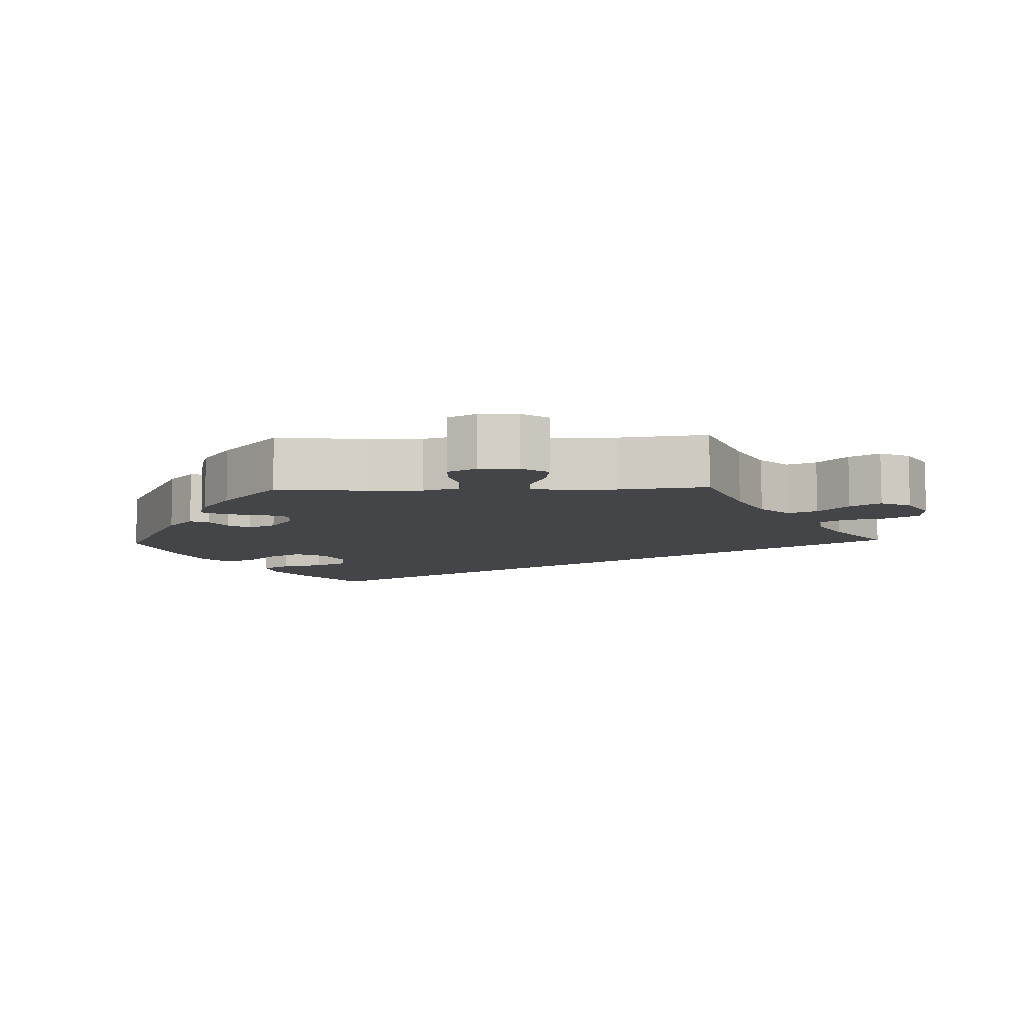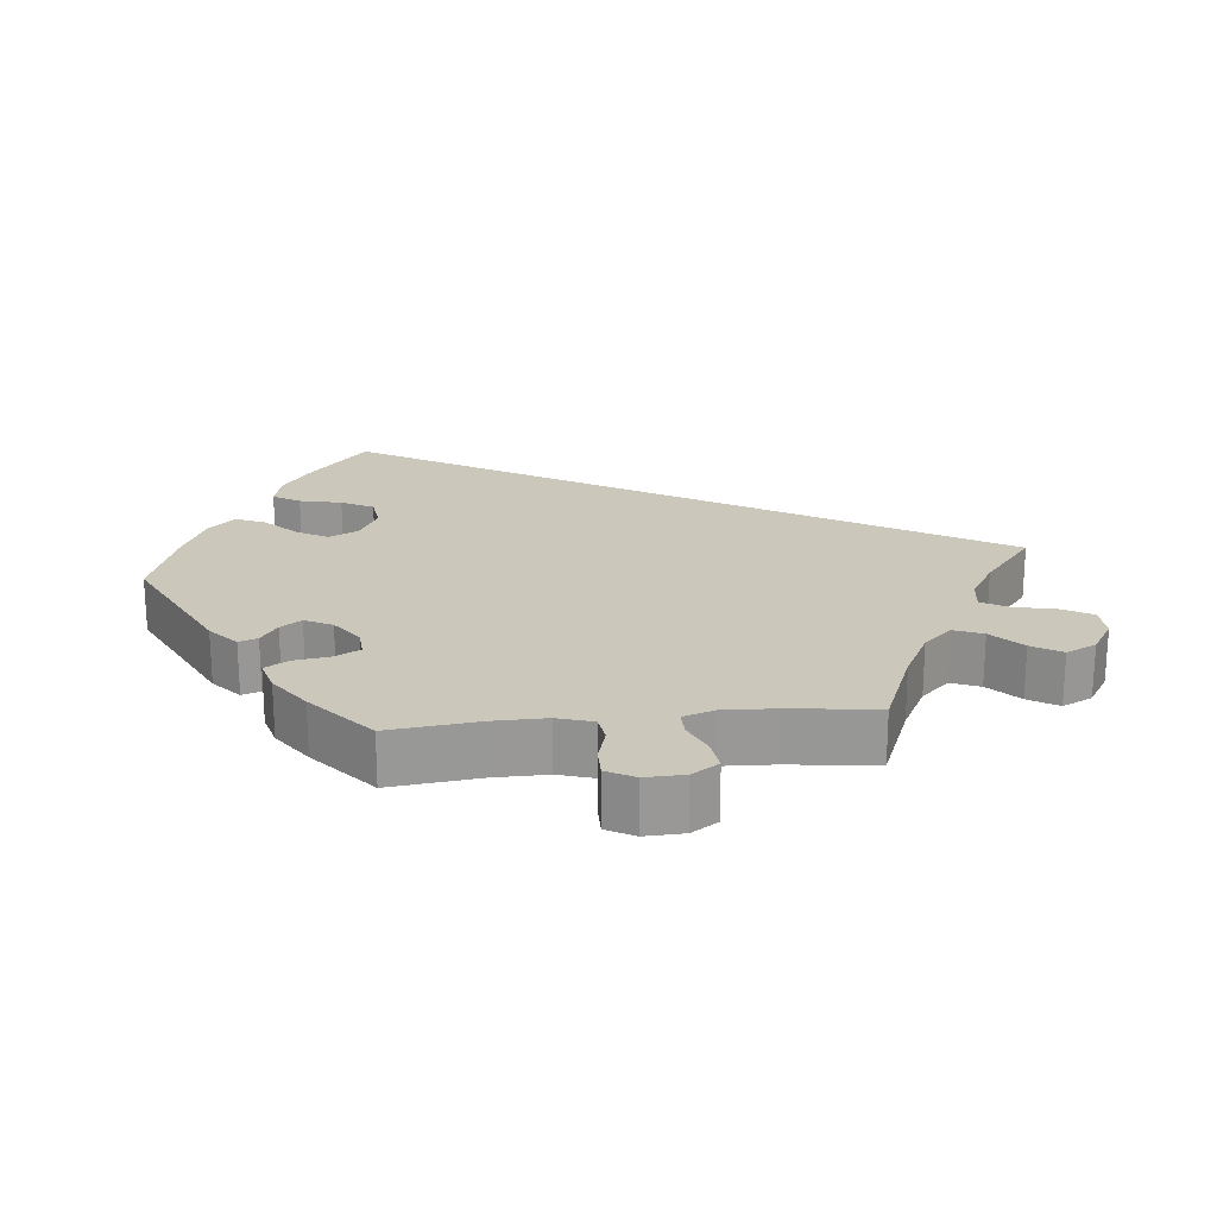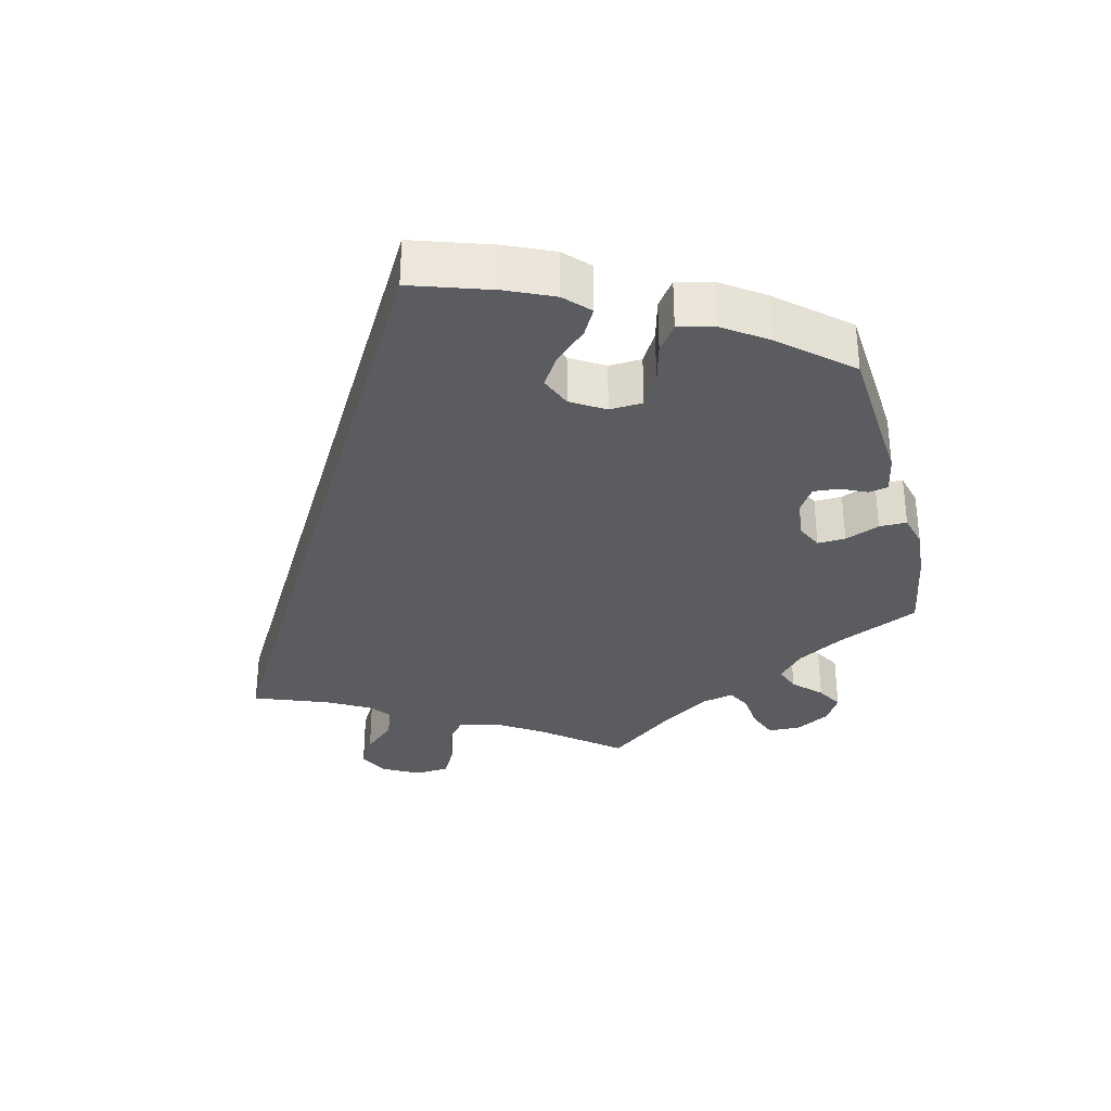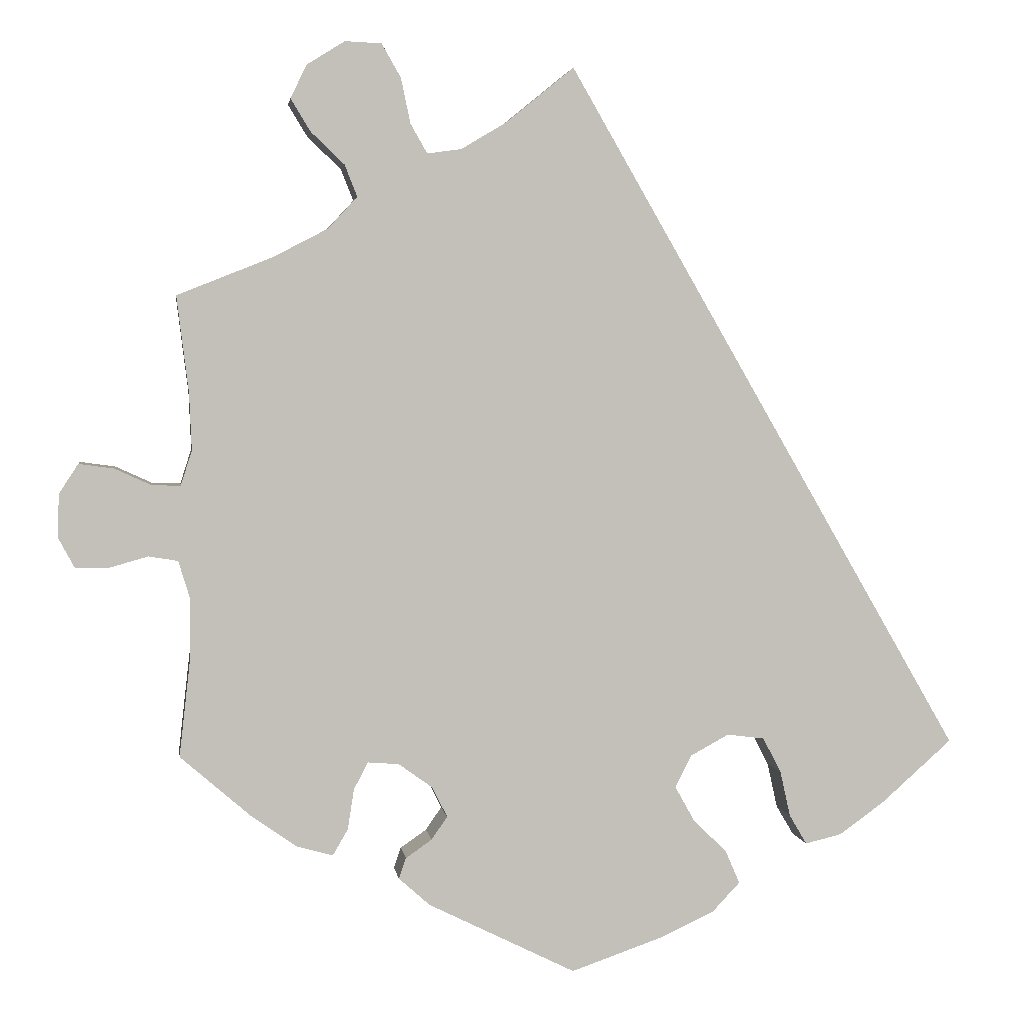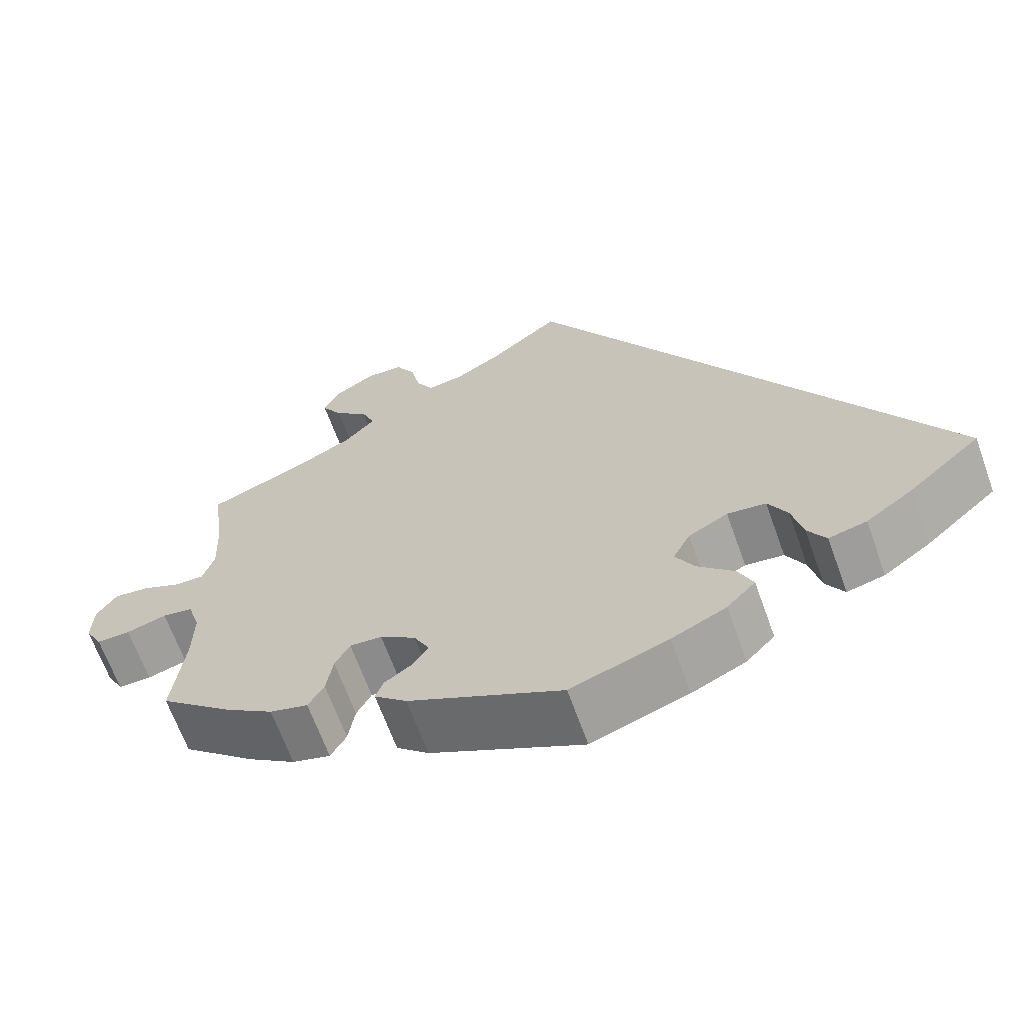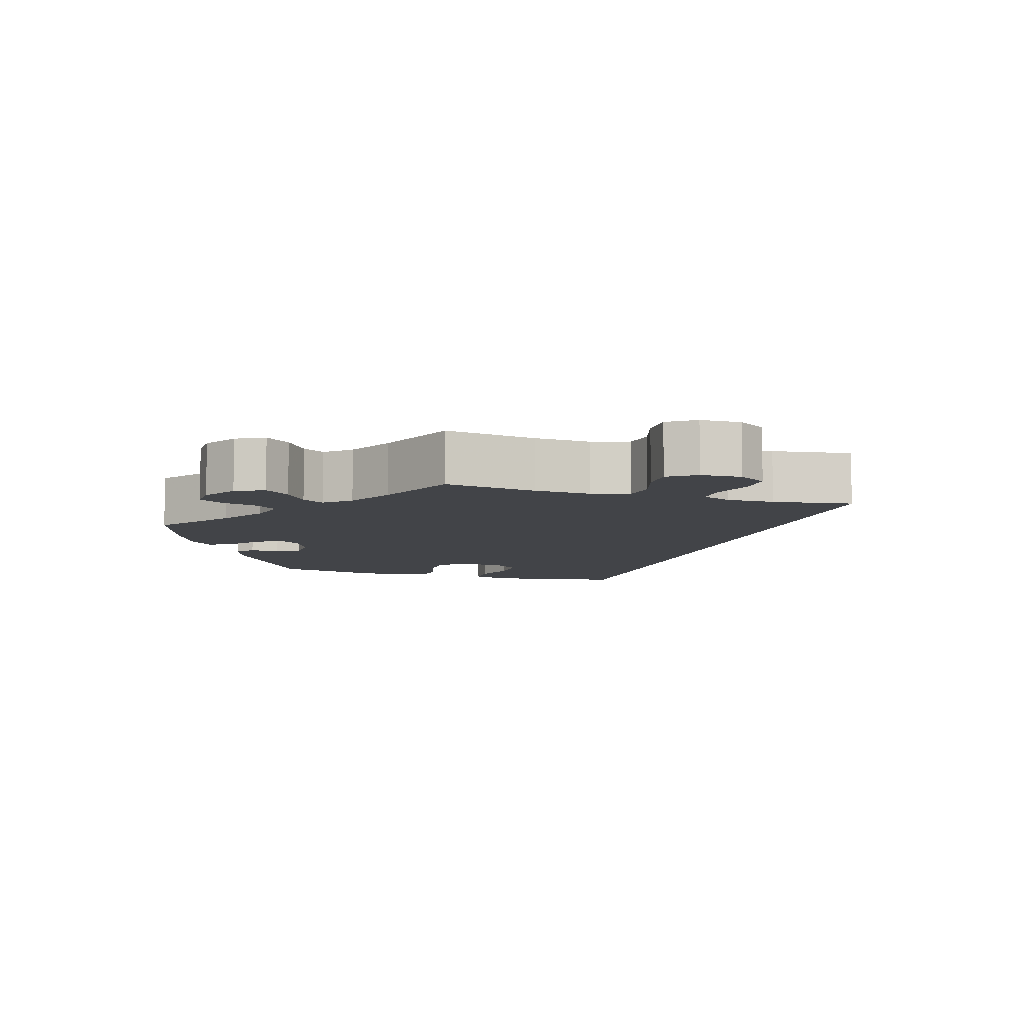
<metadata>
{"format":"obj","ext":"obj","renderer":"f3d","projection":"perspective","resolution":1024,"background":"white","views":[{"elev":-8.9,"azim":-88.1,"up":"+Y"},{"elev":21.7,"azim":-95.8,"up":"+Y"},{"elev":-33.6,"azim":134.1,"up":"+Y"},{"elev":3.2,"azim":-8.0,"up":"+Z"},{"elev":-65.9,"azim":19.8,"up":"+Z"},{"elev":-8.1,"azim":-47.4,"up":"+Y"}]}
</metadata>
<code>
v 0.501 0.07 -0.289
v 0.412 0.07 -0.368
v 0.355 0.07 -0.409
v 0.309 0.07 -0.42
v 0.287 0.07 -0.383
v 0.274 0.07 -0.325
v 0.251 0.07 -0.281
v 0.204 0.07 -0.275
v 0.156 0.07 -0.301
v 0.135 0.07 -0.342
v 0.159 0.07 -0.385
v 0.202 0.07 -0.428
v 0.22 0.07 -0.469
v 0.185 0.07 -0.506
v 0.119 0.07 -0.537
v 0.001 0.07 -0.578
v -0.185 0.07 -0.486
v -0.224 0.07 -0.451
v -0.215 0.07 -0.425
v -0.182 0.07 -0.402
v -0.162 0.07 -0.373
v -0.181 0.07 -0.335
v -0.224 0.07 -0.304
v -0.263 0.07 -0.301
v -0.281 0.07 -0.335
v -0.289 0.07 -0.386
v -0.308 0.07 -0.419
v -0.354 0.07 -0.406
v -0.411 0.07 -0.366
v -0.5 0.07 -0.289
v -0.486 0.07 -0.165
v -0.485 0.07 -0.091
v -0.5 0.07 -0.042
v -0.537 0.07 -0.036
v -0.586 0.07 -0.05
v -0.627 0.07 -0.05
v -0.648 0.07 -0.011
v -0.646 0.07 0.043
v -0.622 0.07 0.08
v -0.578 0.07 0.074
v -0.532 0.07 0.053
v -0.496 0.07 0.052
v -0.482 0.07 0.096
v -0.485 0.07 0.168
v -0.5 0.07 0.289
v -0.38 0.07 0.337
v -0.311 0.07 0.373
v -0.274 0.07 0.413
v -0.29 0.07 0.453
v -0.332 0.07 0.493
v -0.357 0.07 0.534
v -0.337 0.07 0.576
v -0.289 0.07 0.606
v -0.243 0.07 0.604
v -0.219 0.07 0.562
v -0.207 0.07 0.505
v -0.186 0.07 0.468
v -0.143 0.07 0.474
v -0.086 0.07 0.508
v 0 0.07 0.578
v 0.501 0 -0.289
v 0.412 0 -0.368
v 0.355 0 -0.409
v 0.309 0 -0.42
v 0.287 0 -0.383
v 0.274 0 -0.325
v 0.251 0 -0.281
v 0.204 0 -0.275
v 0.156 0 -0.301
v 0.135 0 -0.342
v 0.159 0 -0.385
v 0.202 0 -0.428
v 0.22 0 -0.469
v 0.185 0 -0.506
v 0.119 0 -0.537
v 0.001 0 -0.578
v -0.185 0 -0.486
v -0.224 0 -0.451
v -0.215 0 -0.425
v -0.182 0 -0.402
v -0.162 0 -0.373
v -0.181 0 -0.335
v -0.224 0 -0.304
v -0.263 0 -0.301
v -0.281 0 -0.335
v -0.289 0 -0.386
v -0.308 0 -0.419
v -0.354 0 -0.406
v -0.411 0 -0.366
v -0.5 0 -0.289
v -0.486 0 -0.165
v -0.485 0 -0.091
v -0.5 0 -0.042
v -0.537 0 -0.036
v -0.586 0 -0.05
v -0.627 0 -0.05
v -0.648 0 -0.011
v -0.646 0 0.043
v -0.622 0 0.08
v -0.578 0 0.074
v -0.532 0 0.053
v -0.496 0 0.052
v -0.482 0 0.096
v -0.485 0 0.168
v -0.5 0 0.289
v -0.38 0 0.337
v -0.311 0 0.373
v -0.274 0 0.413
v -0.29 0 0.453
v -0.332 0 0.493
v -0.357 0 0.534
v -0.337 0 0.576
v -0.289 0 0.606
v -0.243 0 0.604
v -0.219 0 0.562
v -0.207 0 0.505
v -0.186 0 0.468
v -0.143 0 0.474
v -0.086 0 0.508
v 0 0 0.578
f 59 60 1 2
f 58 59 2 3
f 57 58 3
f 53 54 55 56
f 53 56 57
f 49 50 51 52
f 48 49 52 53
f 44 45 46
f 43 44 46 47
f 42 43 47 48
f 38 39 40 41
f 38 41 42
f 37 38 42
f 34 35 36 37
f 33 34 37 42
f 32 33 42 48
f 28 29 30 31
f 28 31 32 48
f 25 26 27 28
f 24 25 28 48
f 17 18 19 20
f 17 20 21
f 16 17 21
f 15 16 21 22
f 11 12 13 14
f 10 11 14 15
f 3 4 5 6
f 3 6 7
f 48 53 57 3
f 23 24 48
f 10 15 22 23
f 9 10 23 48
f 8 9 48
f 7 8 48
f 3 7 48
f 62 61 120 119
f 63 62 119 118
f 63 118 117
f 116 115 114 113
f 117 116 113
f 112 111 110 109
f 113 112 109 108
f 106 105 104
f 107 106 104 103
f 108 107 103 102
f 101 100 99 98
f 102 101 98
f 102 98 97
f 97 96 95 94
f 102 97 94 93
f 108 102 93 92
f 91 90 89 88
f 108 92 91 88
f 88 87 86 85
f 108 88 85 84
f 80 79 78 77
f 81 80 77
f 81 77 76
f 82 81 76 75
f 74 73 72 71
f 75 74 71 70
f 66 65 64 63
f 67 66 63
f 63 117 113 108
f 108 84 83
f 83 82 75 70
f 108 83 70 69
f 108 69 68
f 108 68 67
f 108 67 63
f 1 61 62 2
f 2 62 63 3
f 3 63 64 4
f 4 64 65 5
f 5 65 66 6
f 6 66 67 7
f 7 67 68 8
f 8 68 69 9
f 9 69 70 10
f 10 70 71 11
f 11 71 72 12
f 12 72 73 13
f 13 73 74 14
f 14 74 75 15
f 15 75 76 16
f 16 76 77 17
f 17 77 78 18
f 18 78 79 19
f 19 79 80 20
f 20 80 81 21
f 21 81 82 22
f 22 82 83 23
f 23 83 84 24
f 24 84 85 25
f 25 85 86 26
f 26 86 87 27
f 27 87 88 28
f 28 88 89 29
f 29 89 90 30
f 30 90 91 31
f 31 91 92 32
f 32 92 93 33
f 33 93 94 34
f 34 94 95 35
f 35 95 96 36
f 36 96 97 37
f 37 97 98 38
f 38 98 99 39
f 39 99 100 40
f 40 100 101 41
f 41 101 102 42
f 42 102 103 43
f 43 103 104 44
f 44 104 105 45
f 45 105 106 46
f 46 106 107 47
f 47 107 108 48
f 48 108 109 49
f 49 109 110 50
f 50 110 111 51
f 51 111 112 52
f 52 112 113 53
f 53 113 114 54
f 54 114 115 55
f 55 115 116 56
f 56 116 117 57
f 57 117 118 58
f 58 118 119 59
f 59 119 120 60
f 60 120 61 1

</code>
